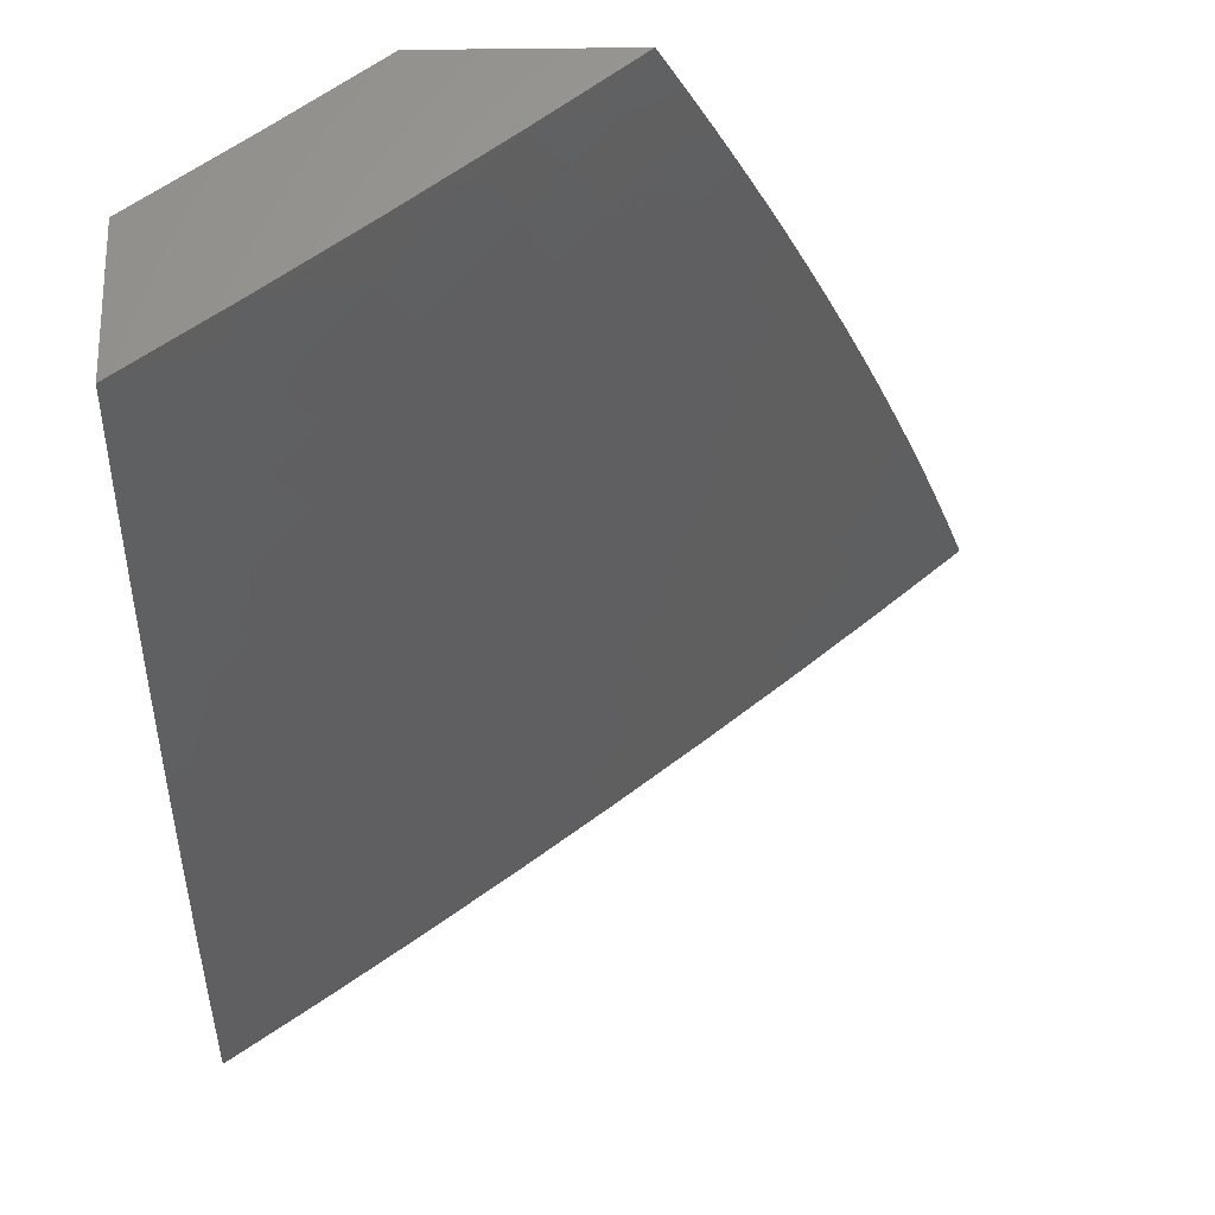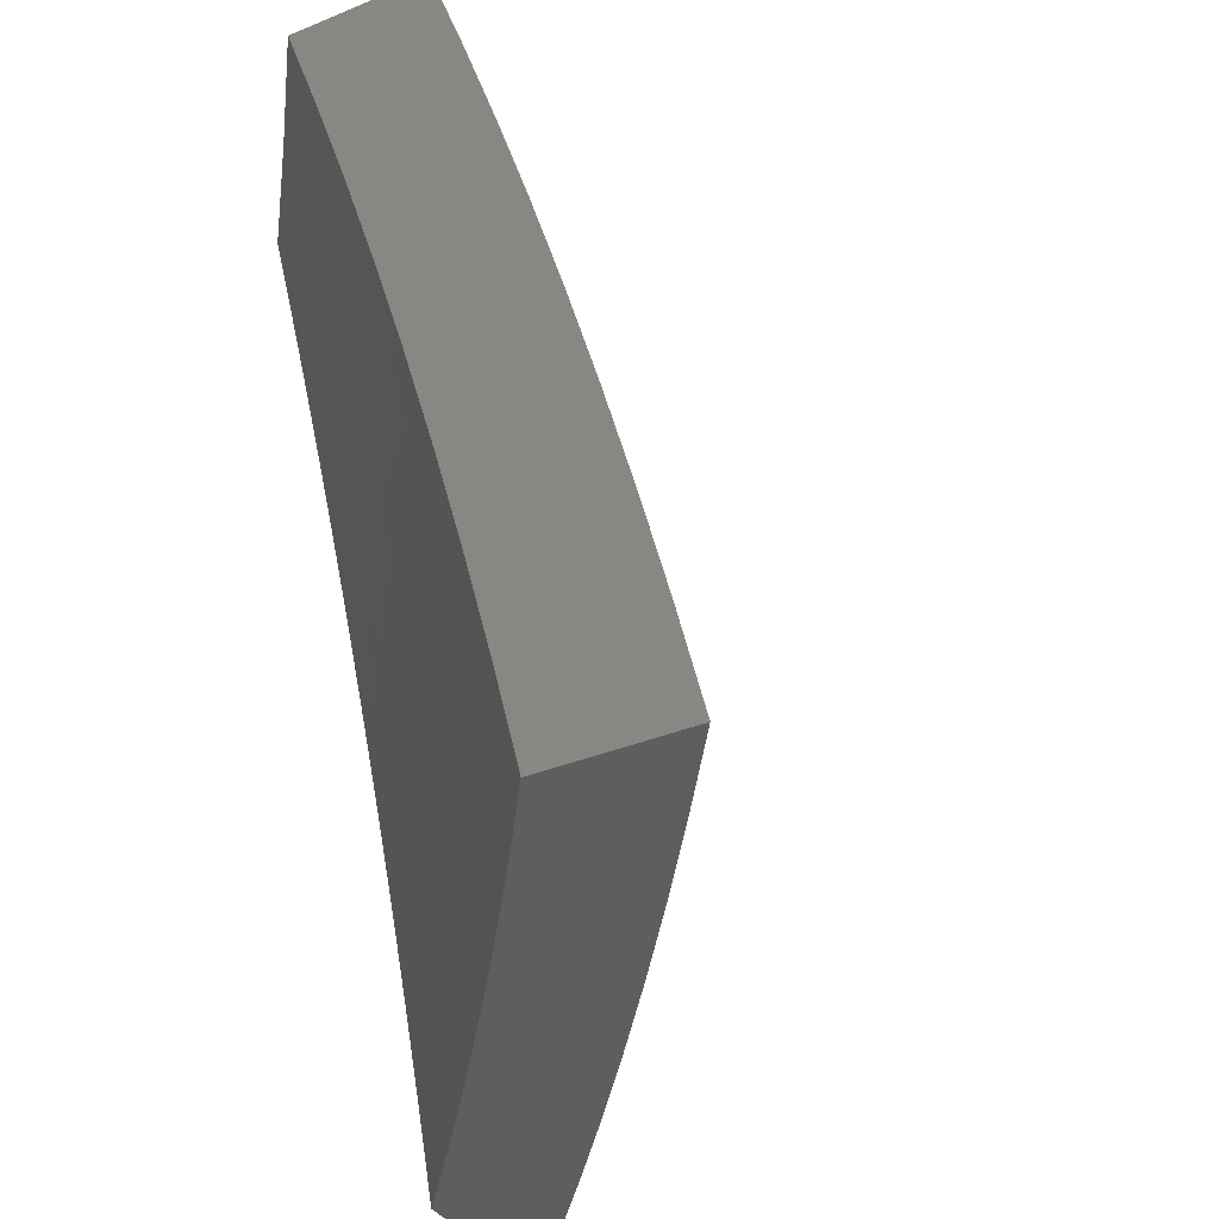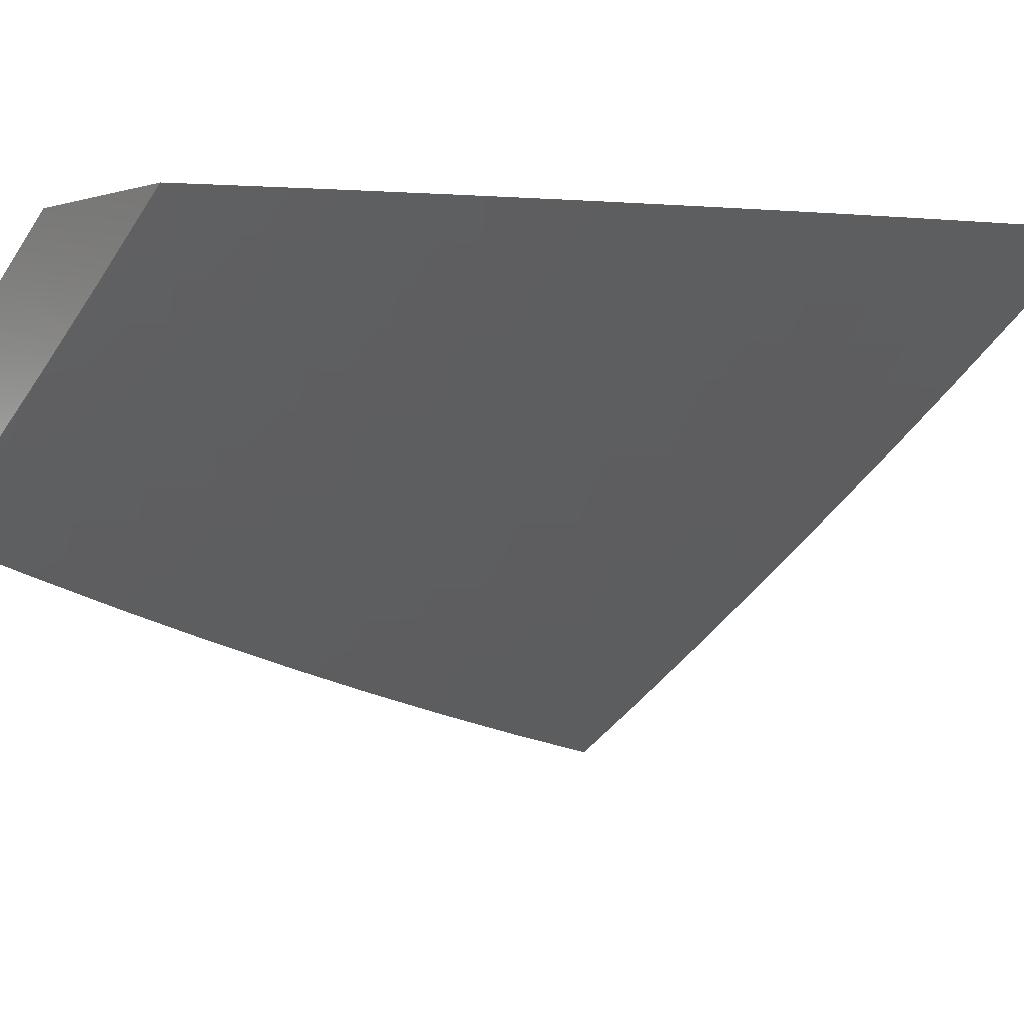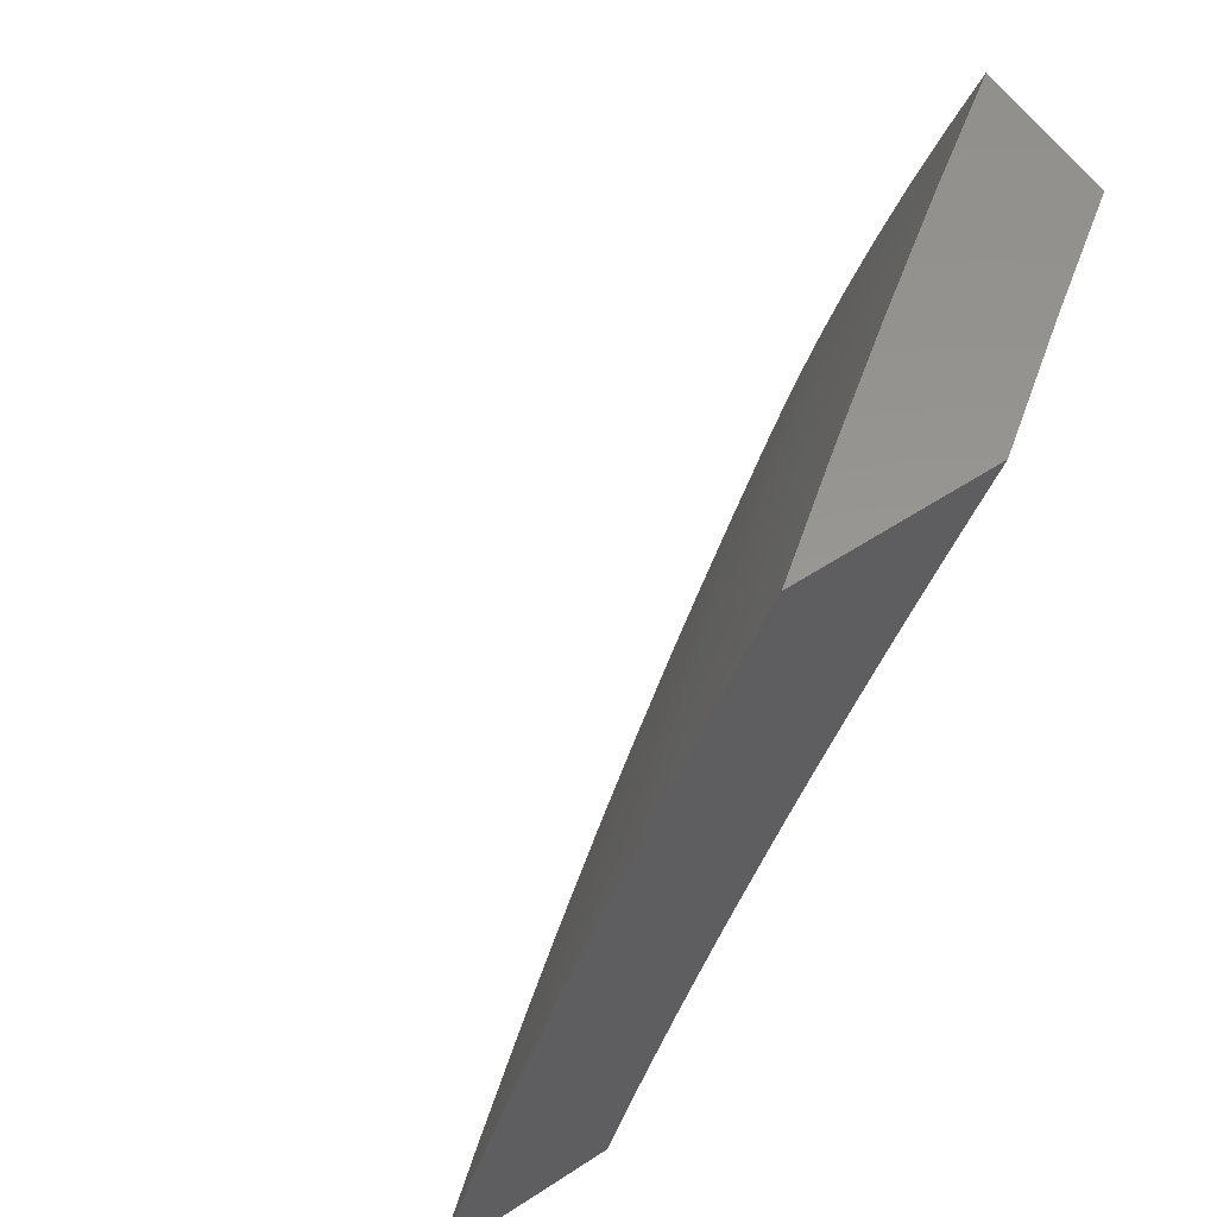
<metadata>
{"format":"stl","ext":"stl","renderer":"f3d","projection":"perspective","resolution":1024,"background":"white","views":[{"elev":63.5,"azim":179.3,"up":"+Y"},{"elev":-36.2,"azim":118.2,"up":"+Y"},{"elev":-1.3,"azim":-130.0,"up":"+Z"},{"elev":58.2,"azim":-34.0,"up":"+Y"}]}
</metadata>
<code>
# stl→obj: 311 verts, 618 faces
v -6.771 2 -9.085
v -6.878 2 -9
v -6.806 2.061 -9.043
v -6.858 2.064 -9
v -6.837 2.128 -9
v -6.781 2.136 -9.043
v -6.816 2.192 -9
v -6.756 2.211 -9.043
v -6.794 2.256 -9
v -6.73 2.286 -9.043
v -6.772 2.319 -9
v -6.703 2.361 -9.043
v -6.749 2.382 -9
v -6.726 2.445 -9
v -6.675 2.435 -9.043
v -6.701 2.508 -9
v -6.646 2.51 -9.043
v -6.677 2.57 -9
v -6.616 2.584 -9.043
v -6.651 2.632 -9
v -6.586 2.658 -9.043
v -6.625 2.694 -9
v -6.554 2.732 -9.043
v -6.599 2.756 -9
v -6.571 2.817 -9
v -6.521 2.806 -9.043
v -6.544 2.878 -9
v -6.487 2.88 -9.043
v -6.515 2.939 -9
v -6.453 2.953 -9.043
v -6.486 3 -9
v -6.367 3 -9.09
v -6.246 3 -9.179
v -6.325 2.983 -9.127
v -6.36 2.911 -9.127
v -6.407 2.932 -9.085
v -6.441 2.859 -9.085
v -6.123 3 -9.266
v -6.151 2.987 -9.251
v -6.233 2.939 -9.21
v -6.279 2.961 -9.169
v -6.314 2.89 -9.169
v -6.395 2.839 -9.127
v -6.474 2.786 -9.085
v -6.104 2.965 -9.292
v -6 3 -9.352
v -6.058 2.942 -9.333
v -6.011 2.919 -9.373
v -6.092 2.873 -9.333
v -6.045 2.851 -9.373
v -6.126 2.804 -9.333
v -6.078 2.782 -9.373
v -6.159 2.734 -9.333
v -6.111 2.713 -9.373
v -6.191 2.664 -9.333
v -6.143 2.643 -9.373
v -6.222 2.594 -9.333
v -6.174 2.574 -9.373
v -6.252 2.524 -9.333
v -6.203 2.504 -9.373
v -6.281 2.453 -9.333
v -6.233 2.434 -9.373
v -6.31 2.383 -9.333
v -6.261 2.364 -9.373
v -6.337 2.312 -9.333
v -6.288 2.294 -9.373
v -6.364 2.241 -9.333
v -6.314 2.224 -9.373
v -6.389 2.17 -9.333
v -6.34 2.153 -9.373
v -6.414 2.099 -9.333
v -6.364 2.082 -9.373
v -6.438 2.028 -9.333
v -6.388 2.012 -9.373
v -6.447 2 -9.333
v -6.336 2 -9.413
v -6.315 2.066 -9.413
v -6.29 2.136 -9.413
v -6.24 2.119 -9.452
v -6.215 2.189 -9.452
v -6.165 2.171 -9.491
v -6.14 2.24 -9.491
v -6.09 2.222 -9.53
v -6.063 2.29 -9.53
v -6.014 2.271 -9.568
v -6.036 2.357 -9.53
v -6 2.379 -9.548
v -6.008 2.425 -9.53
v -6 2.504 -9.512
v -6.057 2.445 -9.491
v -6.028 2.513 -9.491
v -6.106 2.465 -9.452
v -6.077 2.533 -9.452
v -6.155 2.484 -9.413
v -6.125 2.554 -9.413
v -6 2.877 -9.395
v -6.031 2.76 -9.413
v -6 2.753 -9.436
v -6.063 2.691 -9.413
v -6.015 2.67 -9.452
v -6.095 2.623 -9.413
v -6.046 2.602 -9.452
v -6 2.629 -9.475
v -6 2.253 -9.582
v -6.04 2.203 -9.568
v -6.115 2.154 -9.53
v -6.19 2.102 -9.491
v -6.265 2.05 -9.452
v -6 2.127 -9.614
v -6.065 2.136 -9.568
v -6.14 2.085 -9.53
v -6.214 2.033 -9.491
v -6.225 2 -9.491
v -6 2 -9.644
v -6.039 2.051 -9.606
v -6.015 2.118 -9.606
v -6.089 2.068 -9.568
v -6.164 2.017 -9.53
v -6.113 2 -9.568
v -6.488 2.043 -9.292
v -6.556 2 -9.252
v -6.537 2.059 -9.251
v -6.586 2.075 -9.21
v -6.513 2.131 -9.251
v -6.562 2.147 -9.21
v -6.488 2.203 -9.251
v -6.537 2.22 -9.21
v -6.462 2.275 -9.251
v -6.51 2.293 -9.21
v -6.435 2.347 -9.251
v -6.483 2.365 -9.21
v -6.407 2.419 -9.251
v -6.455 2.438 -9.21
v -6.378 2.491 -9.251
v -6.426 2.51 -9.21
v -6.348 2.563 -9.251
v -6.396 2.582 -9.21
v -6.318 2.634 -9.251
v -6.365 2.654 -9.21
v -6.286 2.705 -9.251
v -6.333 2.725 -9.21
v -6.254 2.776 -9.251
v -6.301 2.797 -9.21
v -6.22 2.847 -9.251
v -6.267 2.868 -9.21
v -6.186 2.917 -9.251
v -6.61 2.002 -9.21
v -6.664 2 -9.169
v -6.659 2.017 -9.169
v -6.708 2.031 -9.127
v -6.635 2.09 -9.169
v -6.684 2.105 -9.127
v -6.611 2.163 -9.169
v -6.66 2.179 -9.127
v -6.585 2.237 -9.169
v -6.634 2.253 -9.127
v -6.559 2.31 -9.169
v -6.607 2.327 -9.127
v -6.531 2.383 -9.169
v -6.58 2.4 -9.127
v -6.503 2.456 -9.169
v -6.551 2.474 -9.127
v -6.474 2.528 -9.169
v -6.522 2.547 -9.127
v -6.444 2.601 -9.169
v -6.491 2.62 -9.127
v -6.413 2.674 -9.169
v -6.46 2.693 -9.127
v -6.381 2.746 -9.169
v -6.428 2.766 -9.127
v -6.348 2.818 -9.169
v -6.757 2.046 -9.085
v -6.733 2.121 -9.085
v -6.708 2.195 -9.085
v -6.682 2.269 -9.085
v -6.655 2.344 -9.085
v -6.627 2.418 -9.085
v -6.599 2.492 -9.085
v -6.569 2.566 -9.085
v -6.538 2.639 -9.085
v -6.507 2.713 -9.085
v -6.464 2.115 -9.292
v -6.439 2.187 -9.292
v -6.413 2.258 -9.292
v -6.386 2.33 -9.292
v -6.358 2.401 -9.292
v -6.33 2.472 -9.292
v -6.3 2.543 -9.292
v -6.27 2.614 -9.292
v -6.239 2.685 -9.292
v -6.206 2.755 -9.292
v -6.173 2.825 -9.292
v -6.139 2.895 -9.292
v -6.265 2.206 -9.413
v -6.239 2.276 -9.413
v -6.212 2.346 -9.413
v -6.184 2.415 -9.413
v -6.189 2.258 -9.452
v -6.113 2.308 -9.491
v -6.162 2.327 -9.452
v -6.135 2.396 -9.452
v -6.085 2.377 -9.491
v -6.127 3 -9.091
v -6.252 3 -9
v -6.201 2.933 -9.062
v -6.282 2.939 -9
v -6.233 2.866 -9.062
v -6.312 2.879 -9
v -6.265 2.798 -9.062
v -6.34 2.818 -9
v -6.296 2.731 -9.062
v -6.368 2.756 -9
v -6.327 2.663 -9.062
v -6.396 2.695 -9
v -6.423 2.633 -9
v -6.356 2.595 -9.062
v -6.449 2.571 -9
v -6.385 2.527 -9.062
v -6.475 2.508 -9
v -6.413 2.459 -9.062
v -6.5 2.445 -9
v -6.44 2.39 -9.062
v -6.524 2.383 -9
v -6.466 2.322 -9.062
v -6.548 2.319 -9
v -6.491 2.253 -9.062
v -6.571 2.256 -9
v -6.516 2.185 -9.062
v -6.594 2.192 -9
v -6.539 2.116 -9.062
v -6.616 2.128 -9
v -6.562 2.047 -9.062
v -6.637 2.064 -9
v -6.577 2 -9.063
v -6.657 2 -9
v -6.496 2 -9.124
v -6.489 2.024 -9.124
v -6.466 2.092 -9.124
v -6.443 2.16 -9.124
v -6.418 2.228 -9.124
v -6.393 2.296 -9.124
v -6.367 2.364 -9.124
v -6.341 2.431 -9.124
v -6.313 2.499 -9.124
v -6.285 2.566 -9.124
v -6.256 2.633 -9.124
v -6.226 2.7 -9.124
v -6.195 2.767 -9.124
v -6.164 2.834 -9.124
v -6.131 2.9 -9.124
v -6.098 2.966 -9.124
v -6 3 -9.181
v -6.029 2.932 -9.185
v -6 2.877 -9.224
v -6.061 2.867 -9.185
v -6.023 2.769 -9.245
v -6.093 2.801 -9.185
v -6.054 2.704 -9.245
v -6.125 2.735 -9.185
v -6.084 2.639 -9.245
v -6.155 2.669 -9.185
v -6.113 2.573 -9.245
v -6.185 2.603 -9.185
v -6.142 2.507 -9.245
v -6.213 2.537 -9.185
v -6.169 2.442 -9.245
v -6.241 2.47 -9.185
v -6.196 2.376 -9.245
v -6.269 2.404 -9.185
v -6.222 2.31 -9.245
v -6.295 2.337 -9.185
v -6.247 2.243 -9.245
v -6.321 2.27 -9.185
v -6.272 2.177 -9.245
v -6.345 2.203 -9.185
v -6.296 2.111 -9.245
v -6.369 2.136 -9.185
v -6.319 2.044 -9.245
v -6.393 2.068 -9.185
v -6.333 2 -9.246
v -6.415 2.001 -9.185
v -6.415 2 -9.185
v -6.251 2 -9.305
v -6.244 2.02 -9.305
v -6.221 2.086 -9.305
v -6.198 2.152 -9.305
v -6.174 2.217 -9.305
v -6.149 2.282 -9.305
v -6.123 2.348 -9.305
v -6.096 2.413 -9.305
v -6.069 2.478 -9.305
v -6.041 2.543 -9.305
v -6.012 2.607 -9.305
v -6 2.629 -9.306
v -6 2.504 -9.345
v -6.023 2.384 -9.364
v -6.05 2.32 -9.364
v -6.075 2.255 -9.364
v -6.1 2.19 -9.364
v -6.124 2.126 -9.364
v -6.147 2.061 -9.364
v -6.168 2 -9.364
v -6.084 2 -9.422
v -6.072 2.036 -9.422
v -6.049 2.1 -9.422
v -6.025 2.164 -9.422
v -6 2.253 -9.416
v -6 2.379 -9.381
v -6 2 -9.479
v -6 2.127 -9.448
v -6 2.753 -9.266
f 1 2 3
f 3 2 4
f 3 4 5
f 3 5 6
f 6 5 7
f 6 7 8
f 8 7 9
f 8 9 10
f 10 9 11
f 10 11 12
f 12 11 13
f 12 13 14
f 12 14 15
f 15 14 16
f 15 16 17
f 17 16 18
f 17 18 19
f 19 18 20
f 19 20 21
f 21 20 22
f 21 22 23
f 23 22 24
f 23 24 25
f 23 25 26
f 26 25 27
f 26 27 28
f 28 27 29
f 28 29 30
f 30 29 31
f 30 31 32
f 33 34 32
f 32 34 35
f 32 35 36
f 36 35 37
f 36 37 28
f 28 37 26
f 38 39 33
f 33 39 40
f 33 40 41
f 41 40 42
f 41 42 35
f 35 42 43
f 35 43 37
f 37 43 44
f 37 44 26
f 26 44 23
f 39 38 45
f 45 38 46
f 45 46 47
f 47 46 48
f 47 48 49
f 49 48 50
f 49 50 51
f 51 50 52
f 51 52 53
f 53 52 54
f 53 54 55
f 55 54 56
f 55 56 57
f 57 56 58
f 57 58 59
f 59 58 60
f 59 60 61
f 61 60 62
f 61 62 63
f 63 62 64
f 63 64 65
f 65 64 66
f 65 66 67
f 67 66 68
f 67 68 69
f 69 68 70
f 69 70 71
f 71 70 72
f 71 72 73
f 73 72 74
f 73 74 75
f 75 74 76
f 76 74 72
f 76 72 77
f 77 72 78
f 77 78 79
f 79 78 80
f 79 80 81
f 81 80 82
f 81 82 83
f 83 82 84
f 83 84 85
f 85 84 86
f 85 86 87
f 87 86 88
f 87 88 89
f 89 88 90
f 89 90 91
f 91 90 92
f 91 92 93
f 93 92 94
f 93 94 95
f 95 94 60
f 95 60 58
f 46 96 48
f 48 96 50
f 50 96 97
f 97 96 98
f 97 98 99
f 99 98 100
f 99 100 101
f 101 100 102
f 101 102 95
f 95 102 93
f 98 103 100
f 100 103 102
f 102 103 91
f 91 103 89
f 87 104 85
f 85 104 105
f 85 105 83
f 83 105 106
f 83 106 81
f 81 106 107
f 81 107 79
f 79 107 108
f 79 108 77
f 77 108 76
f 104 109 105
f 105 109 110
f 105 110 106
f 106 110 111
f 106 111 107
f 107 111 112
f 107 112 108
f 108 112 113
f 108 113 76
f 114 115 109
f 109 115 116
f 109 116 110
f 110 116 117
f 110 117 111
f 111 117 118
f 111 118 112
f 112 118 113
f 114 119 115
f 115 119 117
f 115 117 116
f 117 119 118
f 118 119 113
f 73 75 120
f 120 75 121
f 120 121 122
f 122 121 123
f 122 123 124
f 124 123 125
f 124 125 126
f 126 125 127
f 126 127 128
f 128 127 129
f 128 129 130
f 130 129 131
f 130 131 132
f 132 131 133
f 132 133 134
f 134 133 135
f 134 135 136
f 136 135 137
f 136 137 138
f 138 137 139
f 138 139 140
f 140 139 141
f 140 141 142
f 142 141 143
f 142 143 144
f 144 143 145
f 144 145 146
f 146 145 40
f 146 40 39
f 123 121 147
f 147 121 148
f 147 148 149
f 149 148 150
f 149 150 151
f 151 150 152
f 151 152 153
f 153 152 154
f 153 154 155
f 155 154 156
f 155 156 157
f 157 156 158
f 157 158 159
f 159 158 160
f 159 160 161
f 161 160 162
f 161 162 163
f 163 162 164
f 163 164 165
f 165 164 166
f 165 166 167
f 167 166 168
f 167 168 169
f 169 168 170
f 169 170 171
f 171 170 43
f 171 43 42
f 148 1 150
f 150 1 172
f 150 172 152
f 152 172 173
f 152 173 154
f 154 173 174
f 154 174 156
f 156 174 175
f 156 175 158
f 158 175 176
f 158 176 160
f 160 176 177
f 160 177 162
f 162 177 178
f 162 178 164
f 164 178 179
f 164 179 166
f 166 179 180
f 166 180 168
f 168 180 181
f 168 181 170
f 170 181 44
f 170 44 43
f 172 1 3
f 173 172 3
f 123 147 149
f 123 149 151
f 174 173 6
f 6 173 3
f 125 123 151
f 125 151 153
f 71 73 120
f 120 122 182
f 182 122 124
f 182 124 183
f 183 124 126
f 183 126 184
f 184 126 128
f 184 128 185
f 185 128 130
f 185 130 186
f 186 130 132
f 186 132 187
f 187 132 134
f 187 134 188
f 188 134 136
f 188 136 189
f 189 136 138
f 189 138 190
f 190 138 140
f 190 140 191
f 191 140 142
f 191 142 192
f 192 142 144
f 192 144 193
f 193 144 146
f 193 146 45
f 45 146 39
f 175 174 8
f 8 174 6
f 127 125 153
f 127 153 155
f 69 71 182
f 182 71 120
f 69 182 183
f 78 72 70
f 176 175 10
f 10 175 8
f 129 127 155
f 129 155 157
f 67 69 183
f 67 183 184
f 78 70 194
f 194 70 68
f 194 68 195
f 195 68 66
f 195 66 196
f 196 66 64
f 196 64 197
f 197 64 62
f 197 62 94
f 94 62 60
f 177 176 12
f 12 176 10
f 131 129 157
f 131 157 159
f 65 67 184
f 65 184 185
f 78 194 80
f 80 194 198
f 80 198 82
f 82 198 199
f 82 199 84
f 84 199 86
f 198 194 195
f 178 177 15
f 15 177 12
f 133 131 159
f 133 159 161
f 63 65 185
f 63 185 186
f 198 195 200
f 200 195 196
f 200 196 201
f 201 196 197
f 201 197 92
f 92 197 94
f 179 178 17
f 17 178 15
f 135 133 161
f 135 161 163
f 61 63 186
f 61 186 187
f 198 200 199
f 199 200 202
f 199 202 86
f 86 202 88
f 202 200 201
f 180 179 19
f 19 179 17
f 137 135 163
f 137 163 165
f 59 61 187
f 59 187 188
f 92 90 201
f 201 90 202
f 90 88 202
f 181 180 21
f 21 180 19
f 139 137 165
f 139 165 167
f 57 59 188
f 57 188 189
f 44 181 23
f 23 181 21
f 141 139 167
f 141 167 169
f 55 57 189
f 55 189 190
f 101 95 58
f 101 58 56
f 102 91 93
f 143 141 169
f 143 169 171
f 53 55 190
f 53 190 191
f 99 101 56
f 99 56 54
f 145 143 171
f 145 171 42
f 51 53 191
f 51 191 192
f 97 99 54
f 97 54 52
f 32 36 30
f 30 36 28
f 40 145 42
f 49 51 192
f 49 192 193
f 50 97 52
f 33 41 34
f 34 41 35
f 47 49 193
f 47 193 45
f 203 204 205
f 205 204 206
f 205 206 207
f 207 206 208
f 207 208 209
f 209 208 210
f 209 210 211
f 211 210 212
f 211 212 213
f 213 212 214
f 213 214 215
f 213 215 216
f 216 215 217
f 216 217 218
f 218 217 219
f 218 219 220
f 220 219 221
f 220 221 222
f 222 221 223
f 222 223 224
f 224 223 225
f 224 225 226
f 226 225 227
f 226 227 228
f 228 227 229
f 228 229 230
f 230 229 231
f 230 231 232
f 232 231 233
f 232 233 234
f 234 233 235
f 234 236 232
f 232 236 237
f 232 237 230
f 230 237 238
f 230 238 228
f 228 238 239
f 228 239 226
f 226 239 240
f 226 240 224
f 224 240 241
f 224 241 222
f 222 241 242
f 222 242 220
f 220 242 243
f 220 243 218
f 218 243 244
f 218 244 216
f 216 244 245
f 216 245 213
f 213 245 246
f 213 246 211
f 211 246 247
f 211 247 209
f 209 247 248
f 209 248 207
f 207 248 249
f 207 249 205
f 205 249 250
f 205 250 203
f 203 250 251
f 203 251 252
f 252 251 253
f 252 253 254
f 254 253 255
f 254 255 256
f 256 255 257
f 256 257 258
f 258 257 259
f 258 259 260
f 260 259 261
f 260 261 262
f 262 261 263
f 262 263 264
f 264 263 265
f 264 265 266
f 266 265 267
f 266 267 268
f 268 267 269
f 268 269 270
f 270 269 271
f 270 271 272
f 272 271 273
f 272 273 274
f 274 273 275
f 274 275 276
f 276 275 277
f 276 277 278
f 278 277 279
f 278 279 280
f 280 279 281
f 280 281 282
f 282 281 237
f 282 237 236
f 280 283 278
f 278 283 284
f 278 284 276
f 276 284 285
f 276 285 274
f 274 285 286
f 274 286 272
f 272 286 287
f 272 287 270
f 270 287 288
f 270 288 268
f 268 288 289
f 268 289 266
f 266 289 290
f 266 290 264
f 264 290 291
f 264 291 262
f 262 291 292
f 262 292 260
f 260 292 293
f 260 293 294
f 294 293 292
f 294 292 295
f 295 292 291
f 295 291 296
f 296 291 290
f 296 290 297
f 297 290 289
f 297 289 298
f 298 289 288
f 298 288 299
f 299 288 287
f 299 287 300
f 300 287 286
f 300 286 301
f 301 286 285
f 301 285 302
f 302 285 284
f 302 284 283
f 302 303 301
f 301 303 304
f 301 304 300
f 300 304 305
f 300 305 299
f 299 305 306
f 299 306 298
f 298 306 307
f 298 307 297
f 297 307 308
f 297 308 296
f 296 308 295
f 303 309 304
f 304 309 310
f 304 310 305
f 305 310 306
f 310 307 306
f 260 294 258
f 258 294 311
f 258 311 256
f 256 311 254
f 251 250 253
f 253 250 255
f 255 250 257
f 257 250 249
f 257 249 259
f 259 249 248
f 259 248 261
f 261 248 247
f 261 247 263
f 263 247 246
f 263 246 265
f 265 246 245
f 265 245 267
f 267 245 244
f 267 244 269
f 269 244 243
f 269 243 271
f 271 243 242
f 271 242 273
f 273 242 241
f 273 241 275
f 275 241 240
f 275 240 277
f 277 240 239
f 277 239 279
f 279 239 238
f 279 238 281
f 281 238 237
f 46 38 252
f 252 38 203
f 203 38 33
f 203 33 32
f 31 204 32
f 32 204 203
f 29 210 31
f 31 210 208
f 31 208 206
f 210 29 212
f 212 29 27
f 212 27 214
f 214 27 25
f 214 25 215
f 215 25 24
f 215 24 217
f 217 24 22
f 217 22 219
f 219 22 20
f 219 20 221
f 221 20 18
f 221 18 223
f 223 18 16
f 223 16 225
f 225 16 14
f 225 14 227
f 227 14 13
f 227 13 229
f 229 13 11
f 229 11 231
f 231 11 9
f 231 9 233
f 233 9 7
f 233 7 235
f 235 7 5
f 235 5 4
f 4 2 235
f 206 204 31
f 2 1 235
f 235 1 234
f 234 1 148
f 234 148 236
f 236 148 121
f 236 121 282
f 282 121 75
f 282 75 280
f 280 75 283
f 283 75 76
f 283 76 302
f 302 76 113
f 302 113 303
f 303 113 119
f 303 119 309
f 309 119 114
f 114 109 309
f 309 109 104
f 309 104 310
f 310 104 87
f 310 87 307
f 307 87 89
f 307 89 308
f 308 89 103
f 308 103 295
f 295 103 98
f 295 98 294
f 294 98 96
f 294 96 311
f 311 96 46
f 311 46 254
f 254 46 252

</code>
